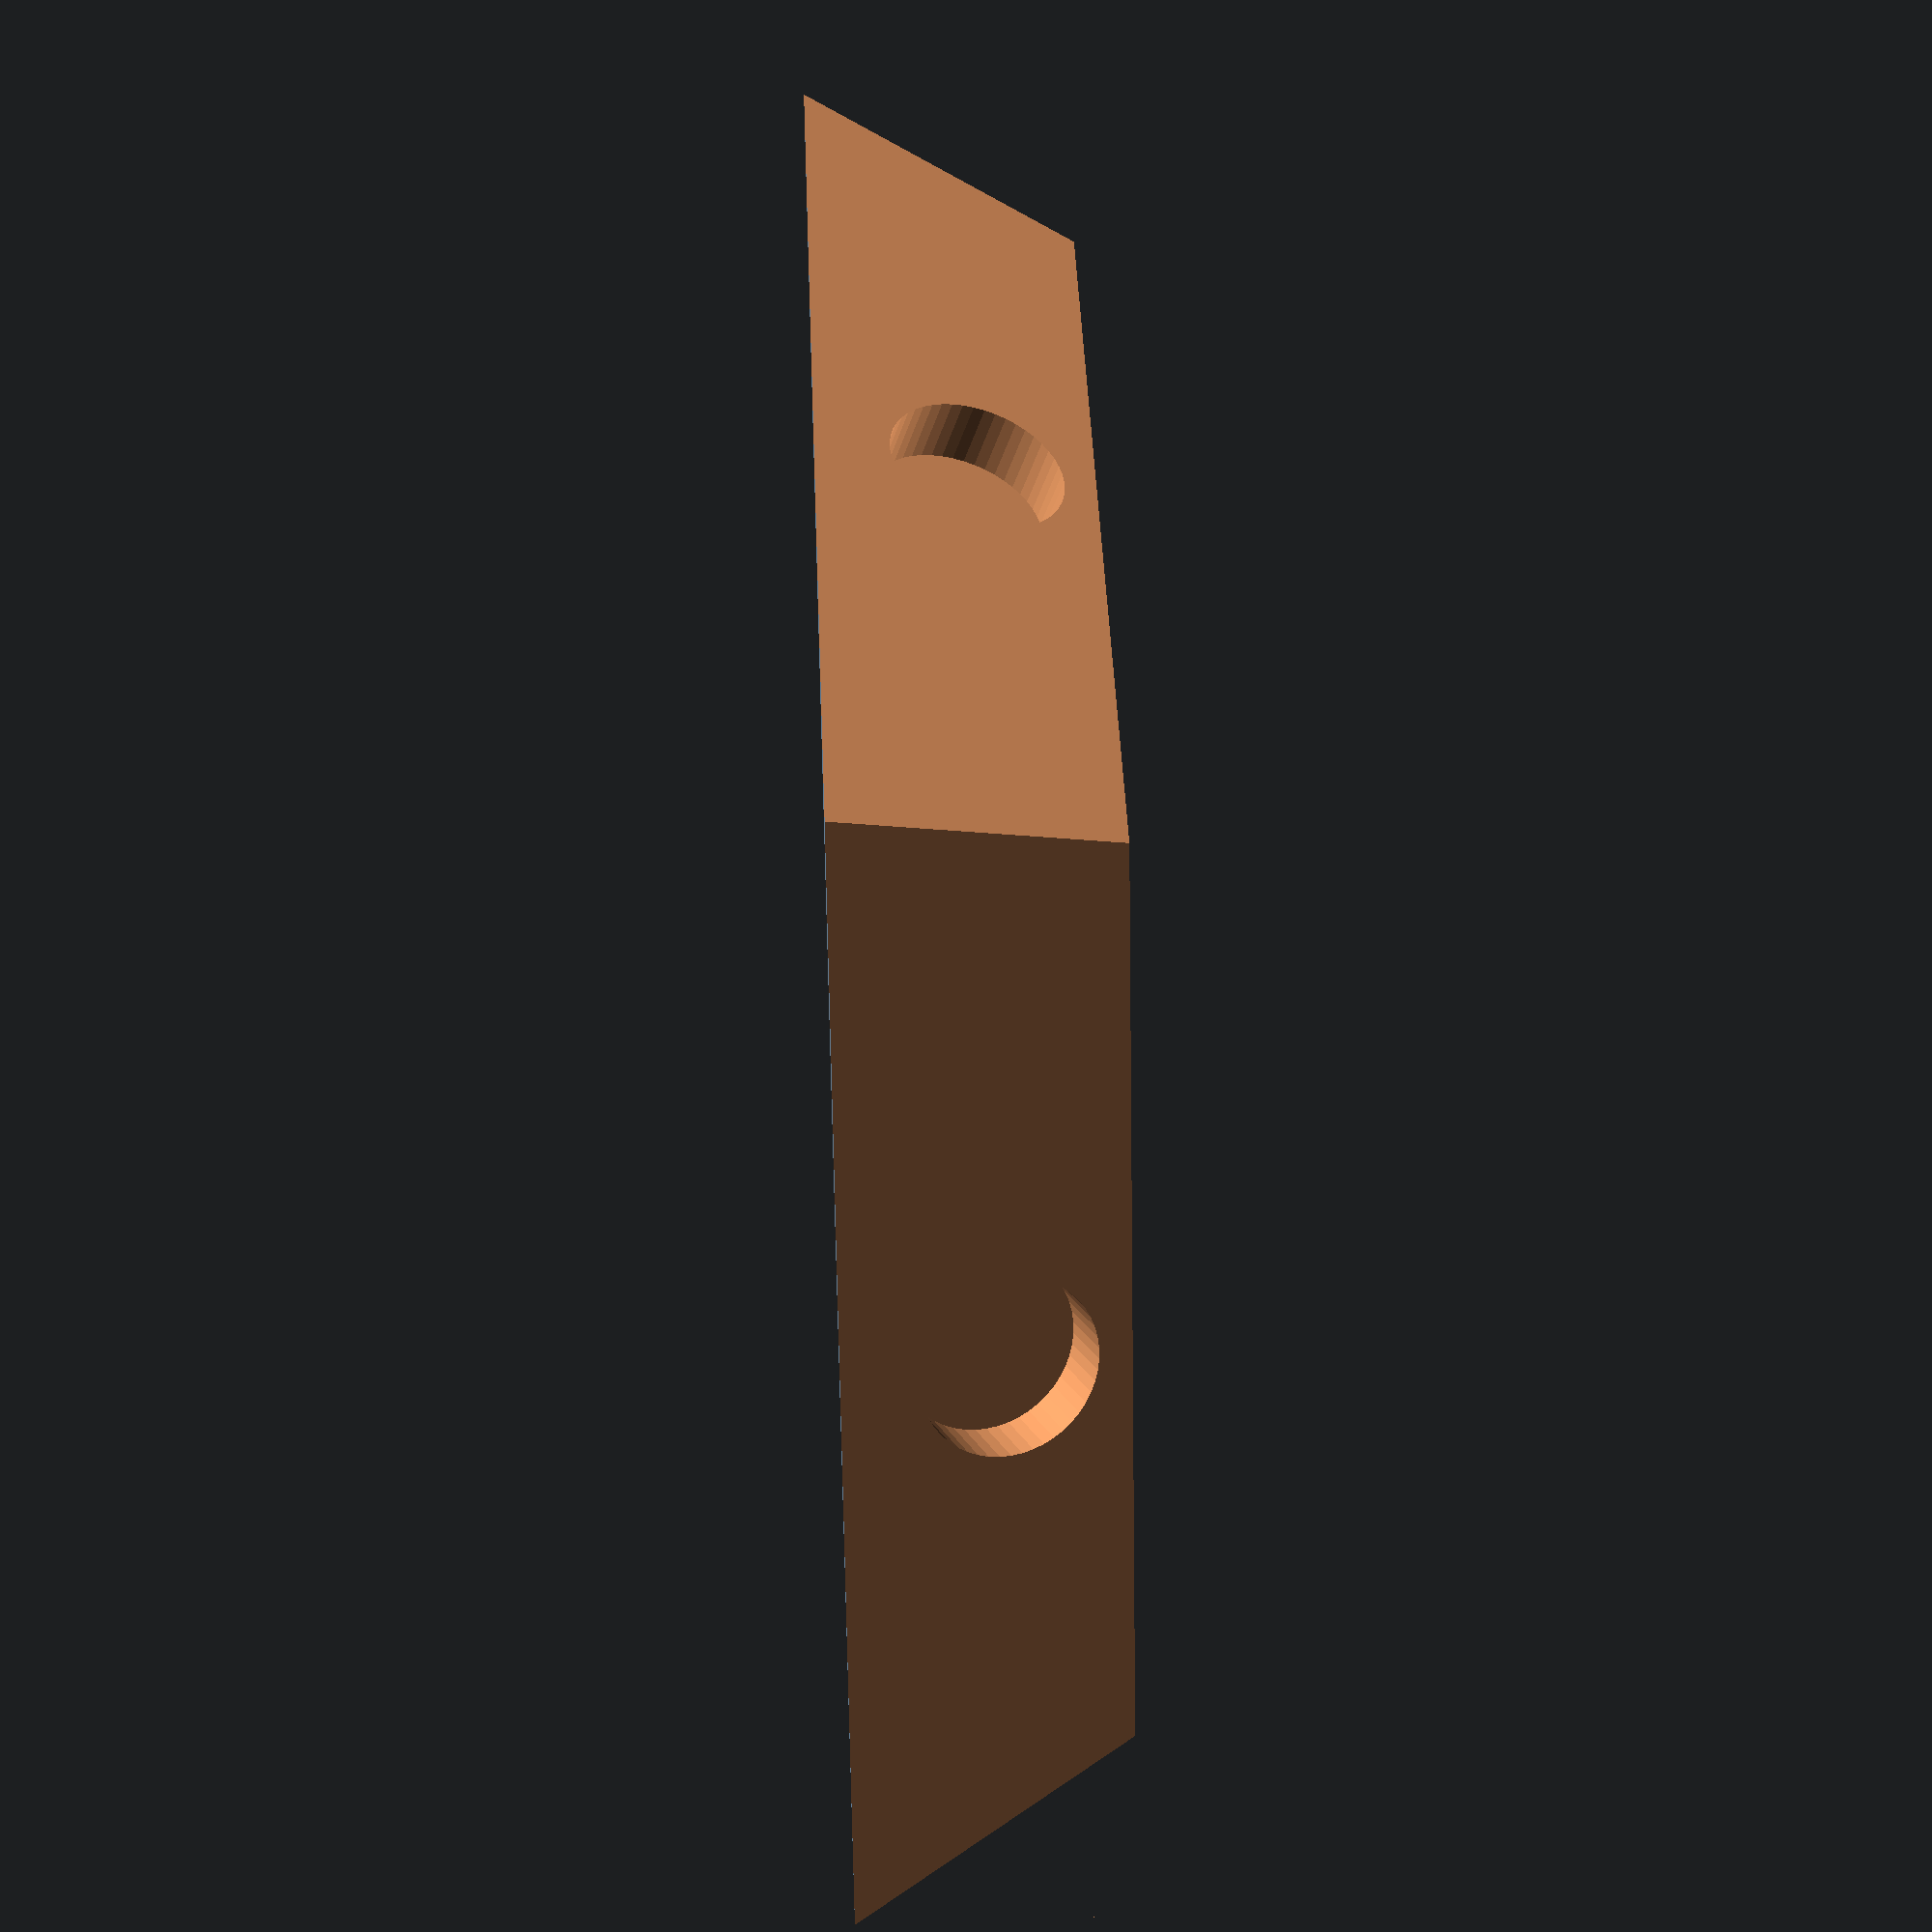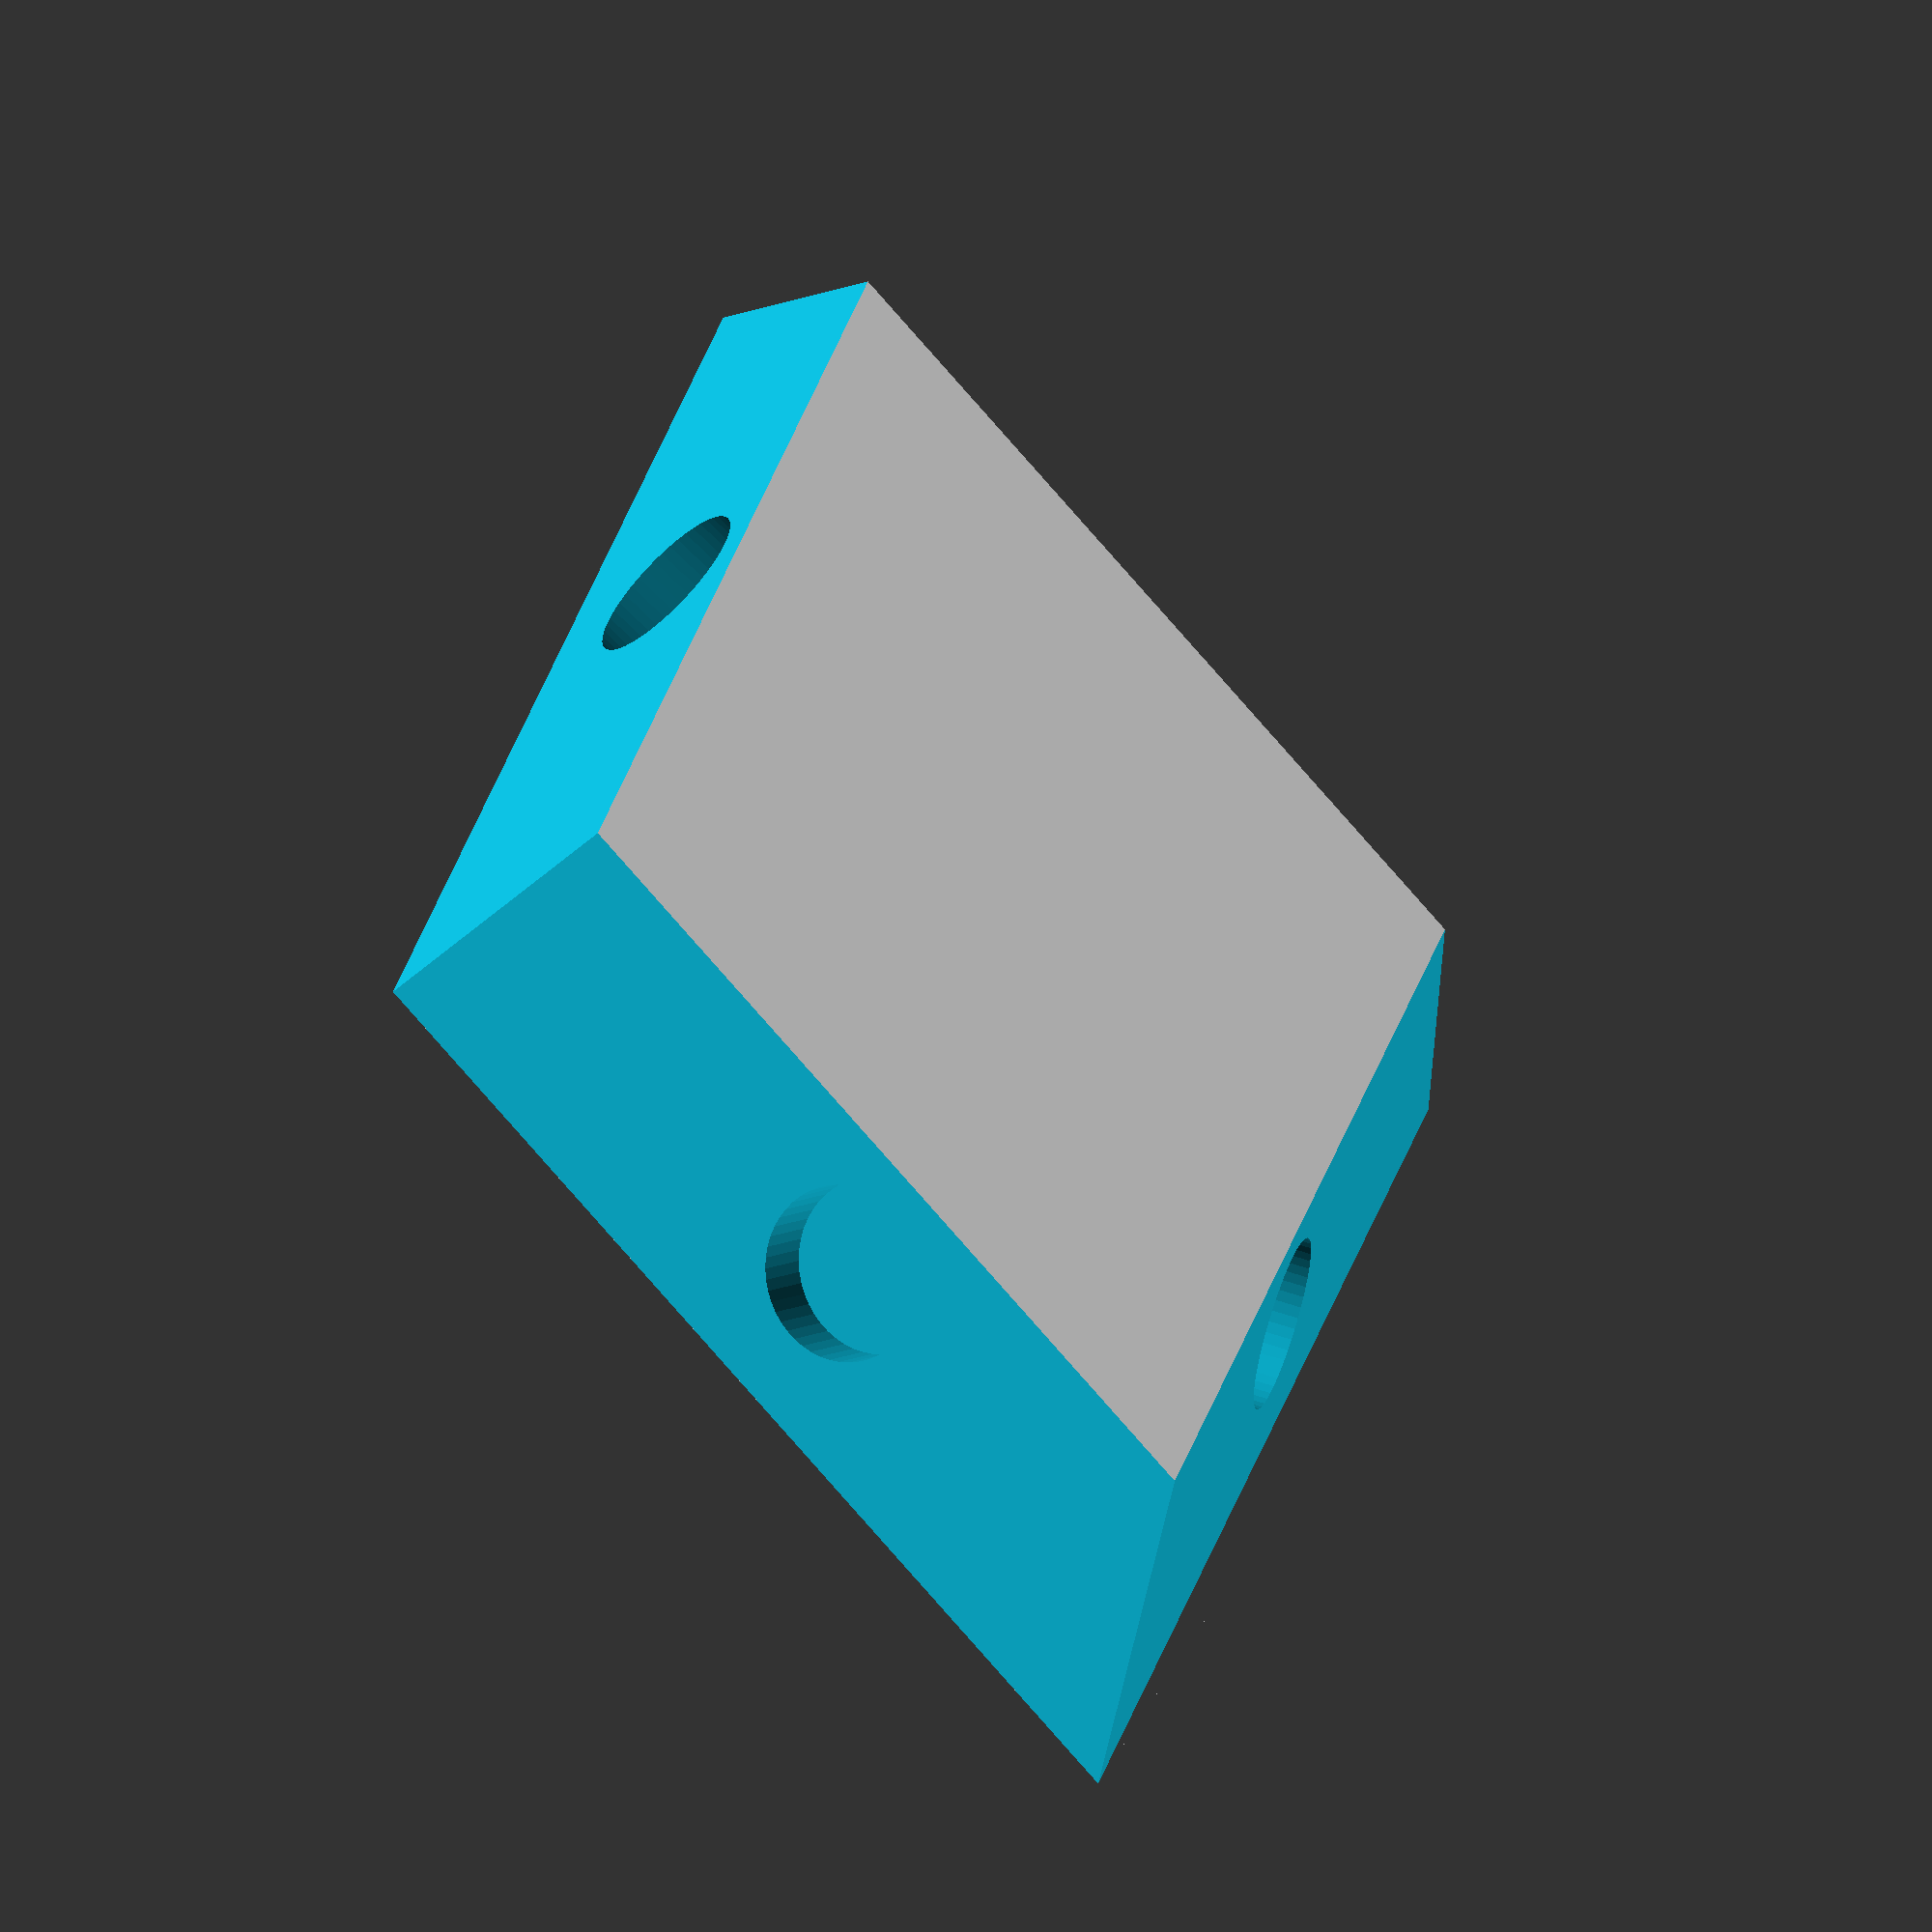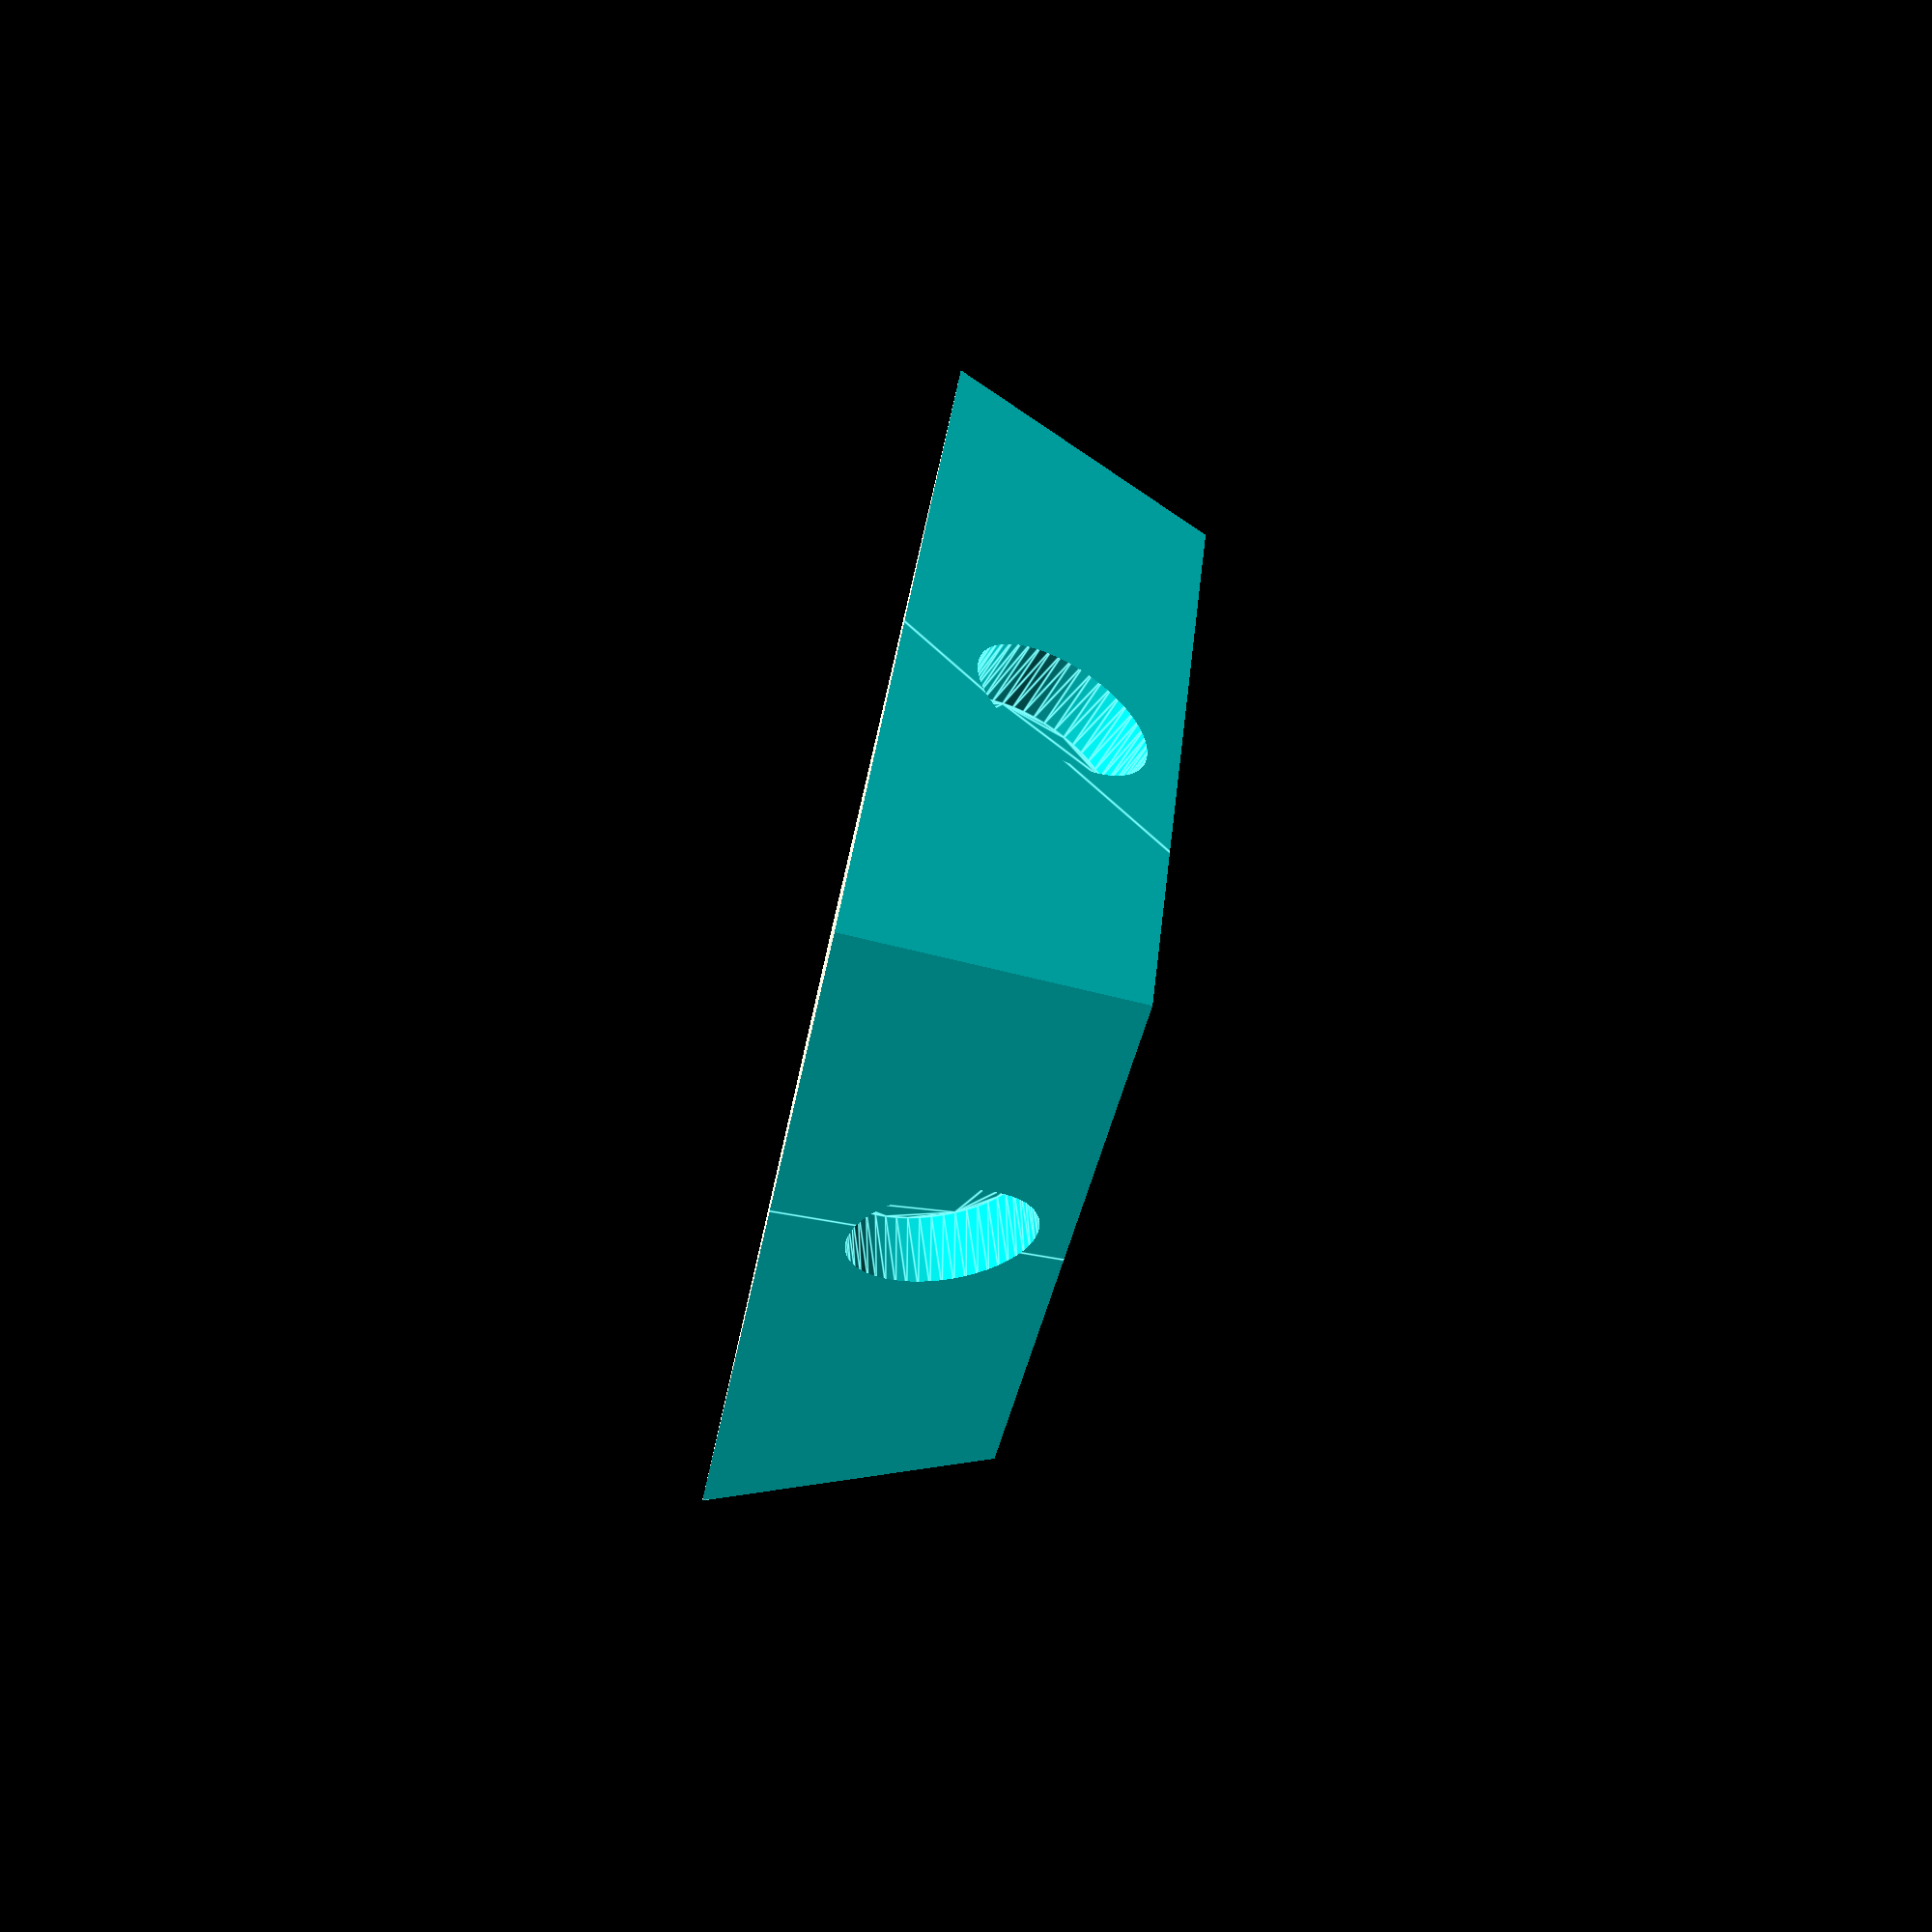
<openscad>
/*
	Rhombic Triacontahedron with magnets tile, by eshira
	Dihedral angle: 144°
	Rhombic angles: 
	
	30 tiles total are required.
	Use axially aligned magnets (4 per tile).
	Magnet mounting per tile MUST BE IDENTICAL!
	Following the following constraints:
		-Two parallel sides have the same pole facing outward
		-Two adjacent sides have the opposite pole facing outward
    See the diagram included for more help.

*/

$fn=50;

//User Defined Variables
side = 40; //side length (all sides are equal length)
thickness = 10; //how thick (z dimension) the tile is
magnetdepth = 2.5; //depth of the magnet holes; tailor this to suit your 3d printer
magnetdiam = 6.5; //diameter of the magnet holes; tailor this to suit your 3d printer

//Other Variables
dihedral = 144; //the dihedral angle
alpha = atan(2); //Rhombus acute angle

//Main
tile();
//rotate([dihedral/4,0,alpha]){tile();} //Show a second tile rotated to correct relative position
//rotate([-dihedral/4,0,0]){ rotate([0,0,-alpha]){tile();}} //Show a third tile rotated to correct relative position

//Modules

module tile() {
    difference(){
        mainbody();
        union(){
            chamfers();
            magnets();
        }
    }
}

module mainbody(){
	linear_extrude(height = thickness ) {
		polygon([[0,0],[side,0],[side+side*cos(alpha),side*sin(alpha)],[side*cos(alpha),side*sin(alpha)]]);
	}
}

module chamfers() {
	rotate([(180-dihedral)/2,0,alpha]){
		linear_extrude(center=true, height=thickness*10) {
			polygon([[-5,0],[-5,thickness],[side+5,thickness],[side+5,0]]);
		}
	}

	translate([side,0,0]){
		rotate([(-180+dihedral)/2,0,alpha]){
			translate([0,-thickness,0]){
				linear_extrude(center=true, height=thickness*10) {
					polygon([[-5,0],[-5,thickness],[side,thickness],[side,0]]);
				}
			}
		}
	}
    
	rotate([(-180+dihedral)/2,0,0]){
		translate([0,-thickness,0]){
			linear_extrude(center=true, height=thickness*10) {
				polygon([[-5,0],[-5,thickness],[side,thickness],[side,0]]);
			}
		}
	}
    translate([side*cos(alpha),side*sin(alpha),0]){
        mirror([0,1,0]){
            rotate([(-180+dihedral)/2,0,0]){
                translate([0,-thickness,0]){
                    linear_extrude(center=true, height=thickness*10) {
                        polygon([[-5,0],[-5,thickness],[side,thickness],[side,0]]);
                    }
                }
			}
		}
	}
}

module magnets() {
    extra=.2;
    rotate([0,0,alpha]) {
        translate([side/2,-0.5*(thickness)*cos(dihedral/2)-magnetdepth/sin(dihedral/2),thickness/2]){
            rotate([-dihedral/2,0,0]){
                linear_extrude(center=false, height=magnetdepth+extra) {
                    circle(magnetdiam/2);
                }
            }
        }
    }
    rotate([0,0,0]) {
        translate([side/2,0.5*thickness*cos(dihedral/2)+magnetdepth/sin(dihedral/2),thickness/2]){
            rotate([dihedral/2,0,0]){
                linear_extrude(center=false, height=magnetdepth+extra) {
                    circle(magnetdiam/2);
                }
            }
        }
    }

    translate([side+side*cos(alpha),side*sin(alpha),0]) {
        rotate([0,0,180]) {
            rotate([0,0,alpha]) {
                translate([side/2,-0.5*(thickness)*cos(dihedral/2)-magnetdepth/sin(dihedral/2),thickness/2]){
                    rotate([-dihedral/2,0,0]){
                        linear_extrude(center=false, height=magnetdepth+extra) {
                            circle(magnetdiam/2);
                        }
                    }
                }
            }
            rotate([0,0,0]) {
                translate([side/2,0.5*thickness*cos(dihedral/2)+magnetdepth/sin(dihedral/2),thickness/2]){
                    rotate([dihedral/2,0,0]){
                        linear_extrude(center=false, height=magnetdepth+extra) {
                            circle(magnetdiam/2);
                        }
                    }
                }
            }
        }
    }    
}

</openscad>
<views>
elev=316.4 azim=178.4 roll=267.7 proj=p view=wireframe
elev=42.2 azim=109.1 roll=336.3 proj=o view=solid
elev=82.3 azim=309.4 roll=257.0 proj=p view=edges
</views>
